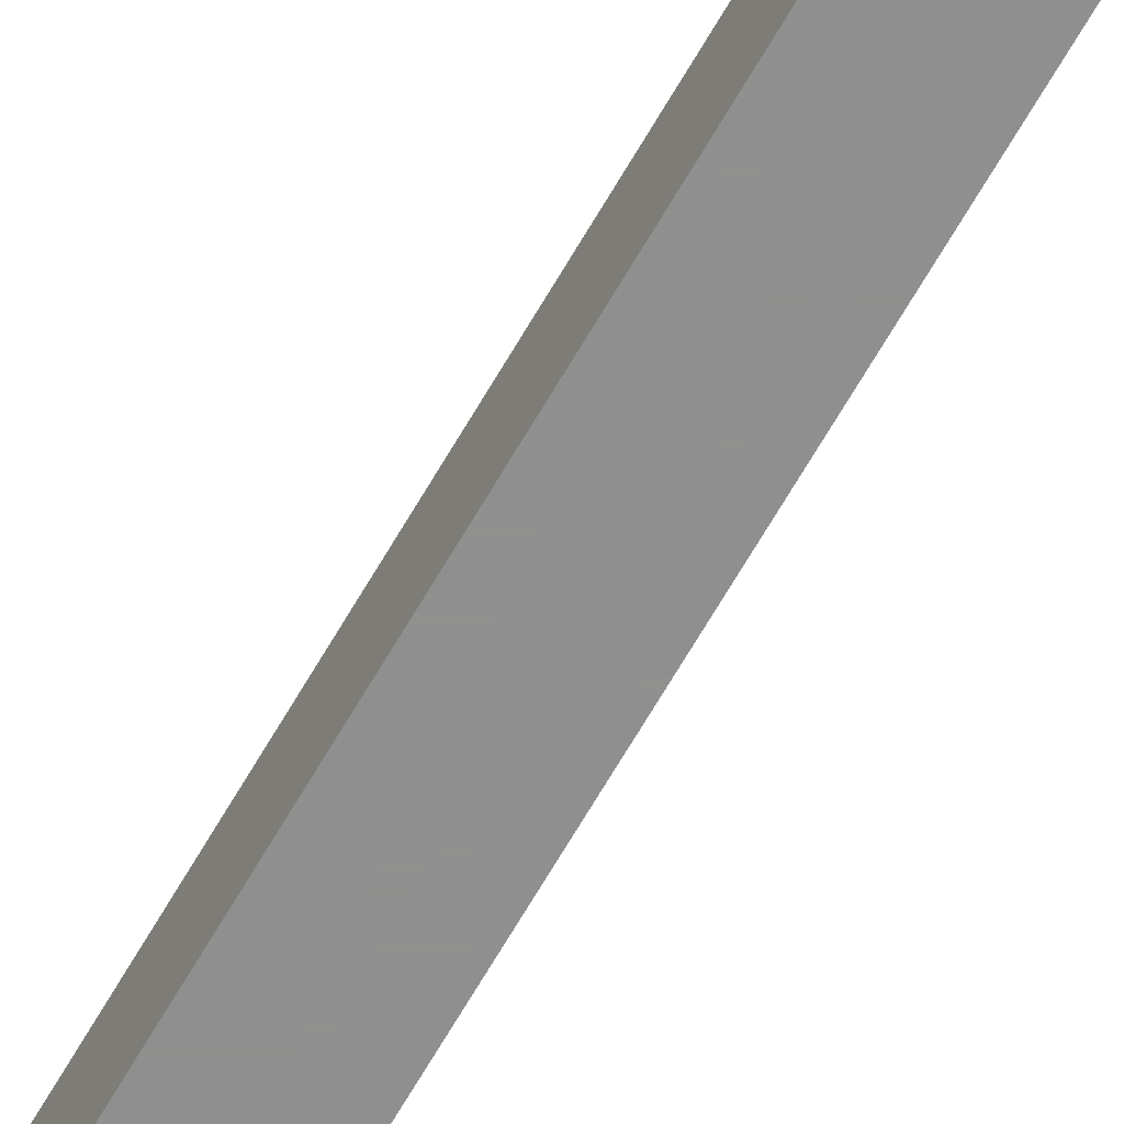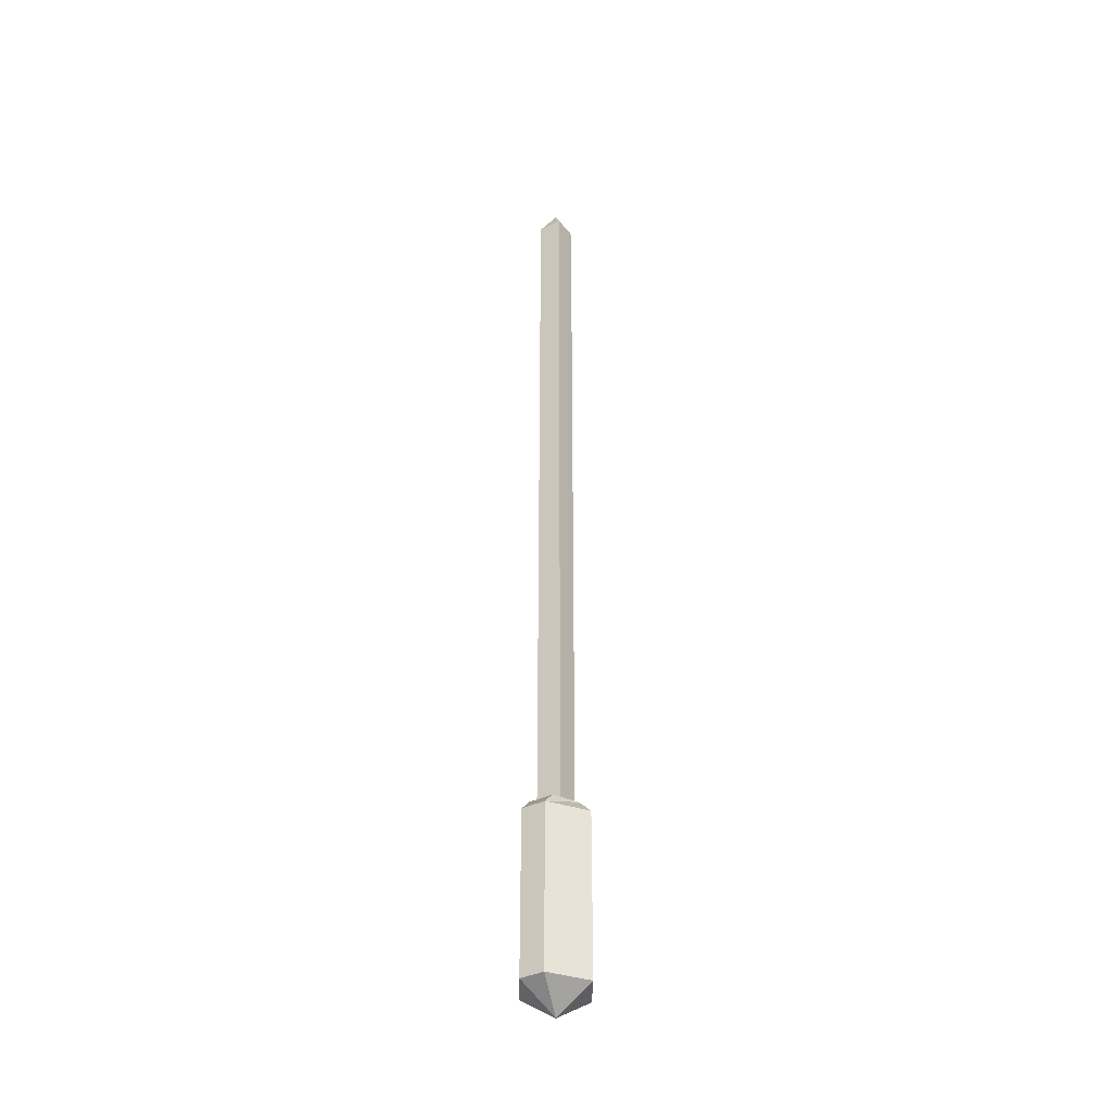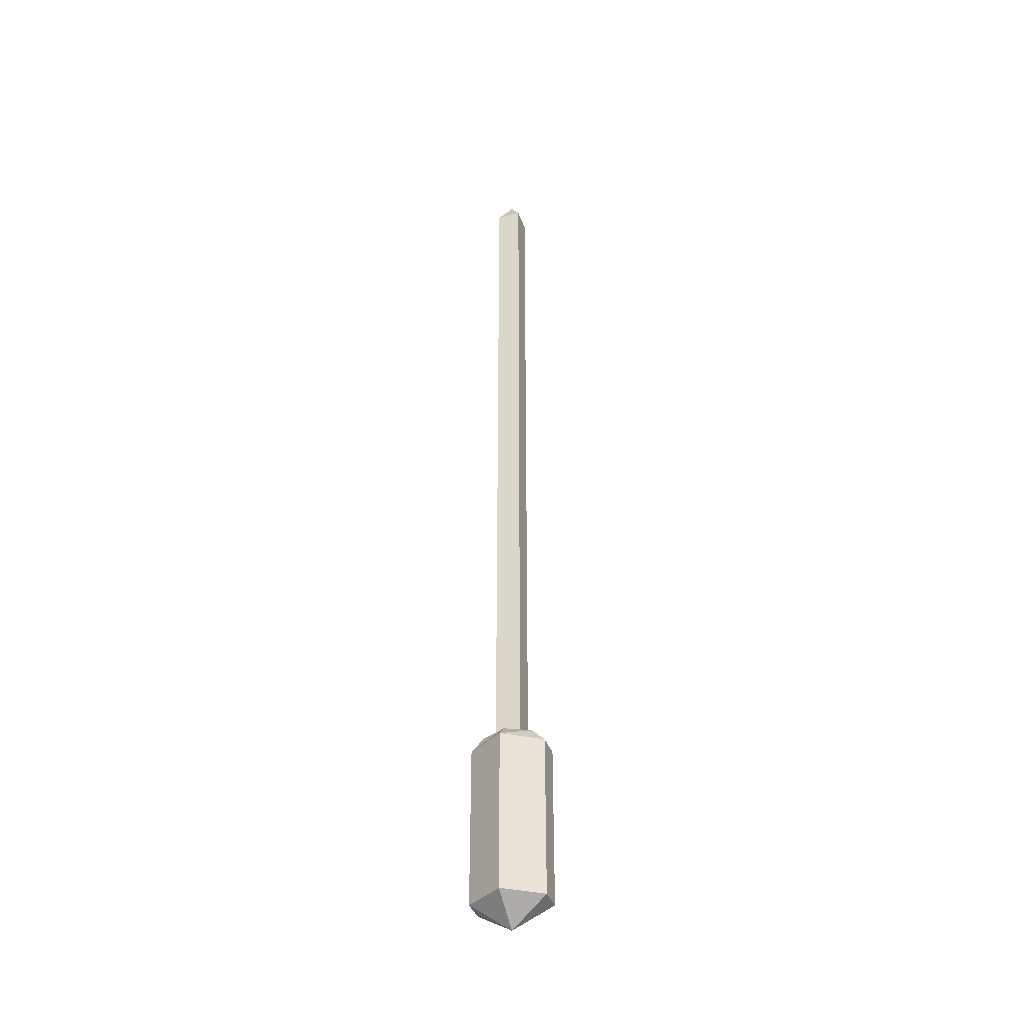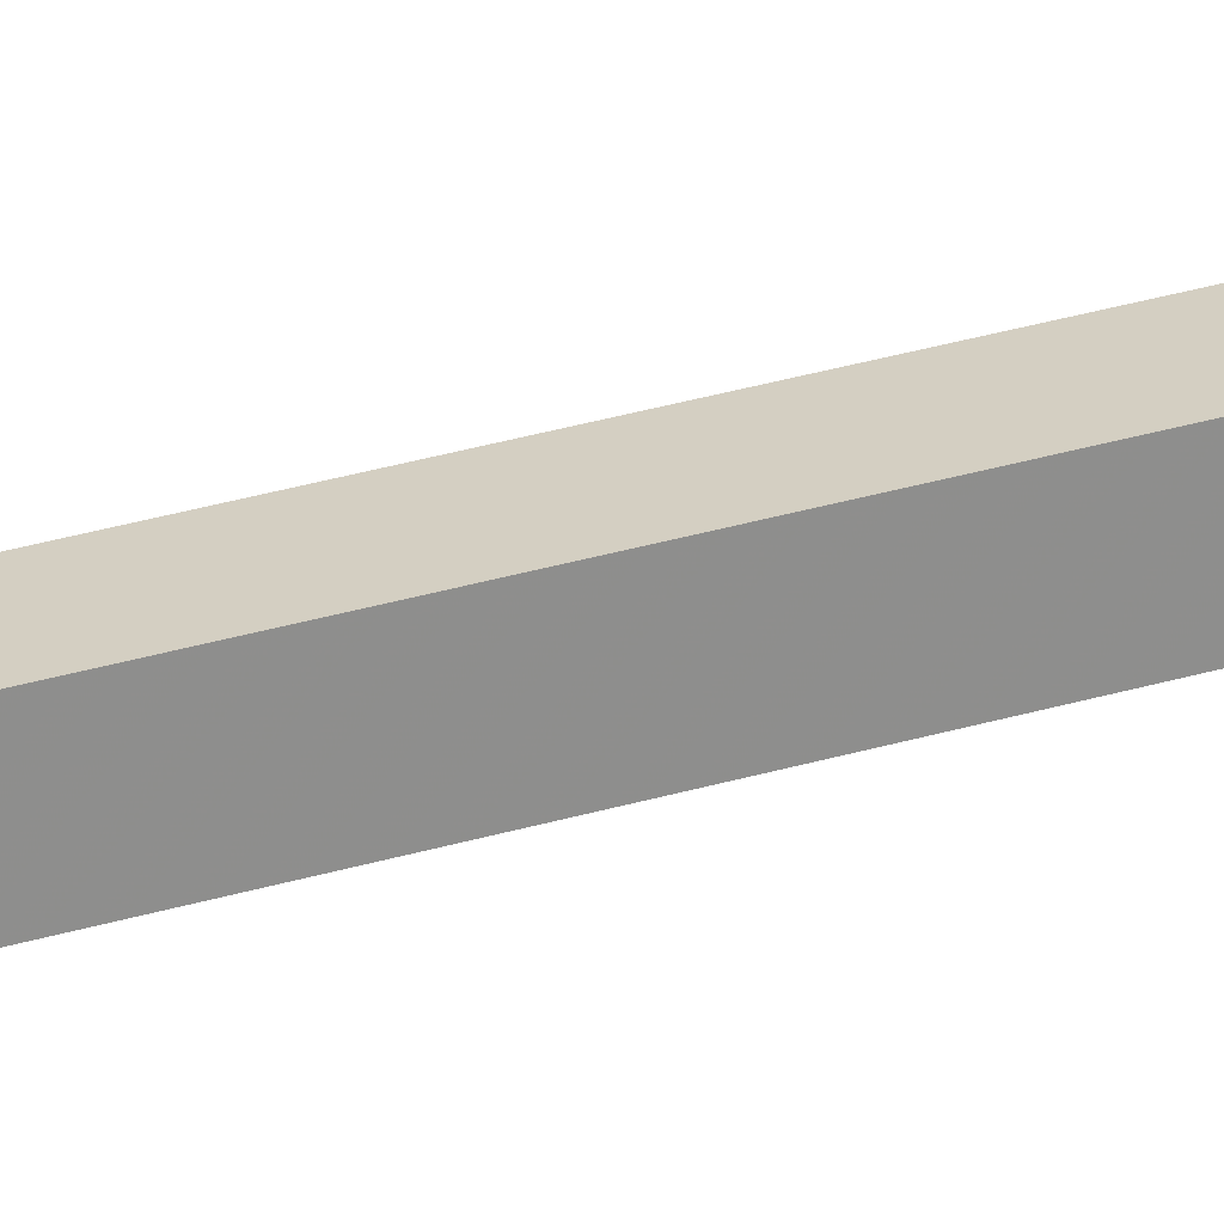
<metadata>
{"format":"obj","ext":"obj","renderer":"f3d","projection":"perspective","resolution":1024,"background":"white","views":[{"elev":-65.4,"azim":150.3,"up":"+Y"},{"elev":-36.8,"azim":122.8,"up":"+Z"},{"elev":-38.6,"azim":18.4,"up":"+Z"},{"elev":25.6,"azim":62.6,"up":"+Y"}]}
</metadata>
<code>
v 0 -0.007812 -0.1797
v 0.01562 -0.01562 -0.1797
v 0.02344 -0.01562 -0.1875
v 0 0 -0.1875
v -0.01562 -0.01562 -0.1797
v -0.007812 -0.01562 -0.1797
v 0.007812 -0.01562 -0.1797
v 0.01562 -0.03125 -0.1797
v 0.02344 -0.03125 -0.1875
v 0.02344 -0.03125 -0.2891
v 0.02344 -0.01562 -0.2891
v 0 0 -0.2891
v -0.02344 -0.01562 -0.1875
v -0.01562 -0.03125 -0.1797
v -0.007812 -0.03125 -0.1797
v -0.007812 -0.01562 0.2891
v 0.007812 -0.01562 0.2891
v 0.007812 -0.03125 0.2891
v 0.007812 -0.03125 -0.1797
v 0 -0.03906 -0.1797
v 0 -0.04688 -0.1875
v 0 -0.04688 -0.2891
v 0 -0.02344 -0.3047
v -0.02344 -0.01562 -0.2891
v -0.02344 -0.03125 -0.1875
v -0.007812 -0.03125 0.2891
v 0 -0.02344 0.3047
v -0.02344 -0.03125 -0.2891
f 1 2 3
f 1 3 4
f 1 4 5
f 2 8 9
f 2 9 3
f 4 13 5
f 5 13 14
f 6 15 16
f 6 16 7
f 7 16 17
f 7 17 18
f 7 18 19
f 8 20 21
f 8 21 9
f 10 22 23
f 10 23 11
f 11 23 12
f 12 23 24
f 13 25 14
f 14 25 20
f 15 19 18
f 15 18 26
f 15 26 16
f 16 26 27
f 16 27 17
f 17 27 18
f 18 27 26
f 20 25 21
f 22 28 23
f 23 28 24
f 1 5 6
f 1 6 7
f 1 7 2
f 2 7 8
f 3 9 10
f 3 10 11
f 3 11 4
f 4 11 12
f 4 12 13
f 5 14 15
f 5 15 6
f 7 19 8
f 8 19 20
f 9 21 22
f 9 22 10
f 12 24 13
f 13 24 25
f 14 20 15
f 15 20 19
f 21 25 28
f 21 28 22
f 24 28 25

</code>
